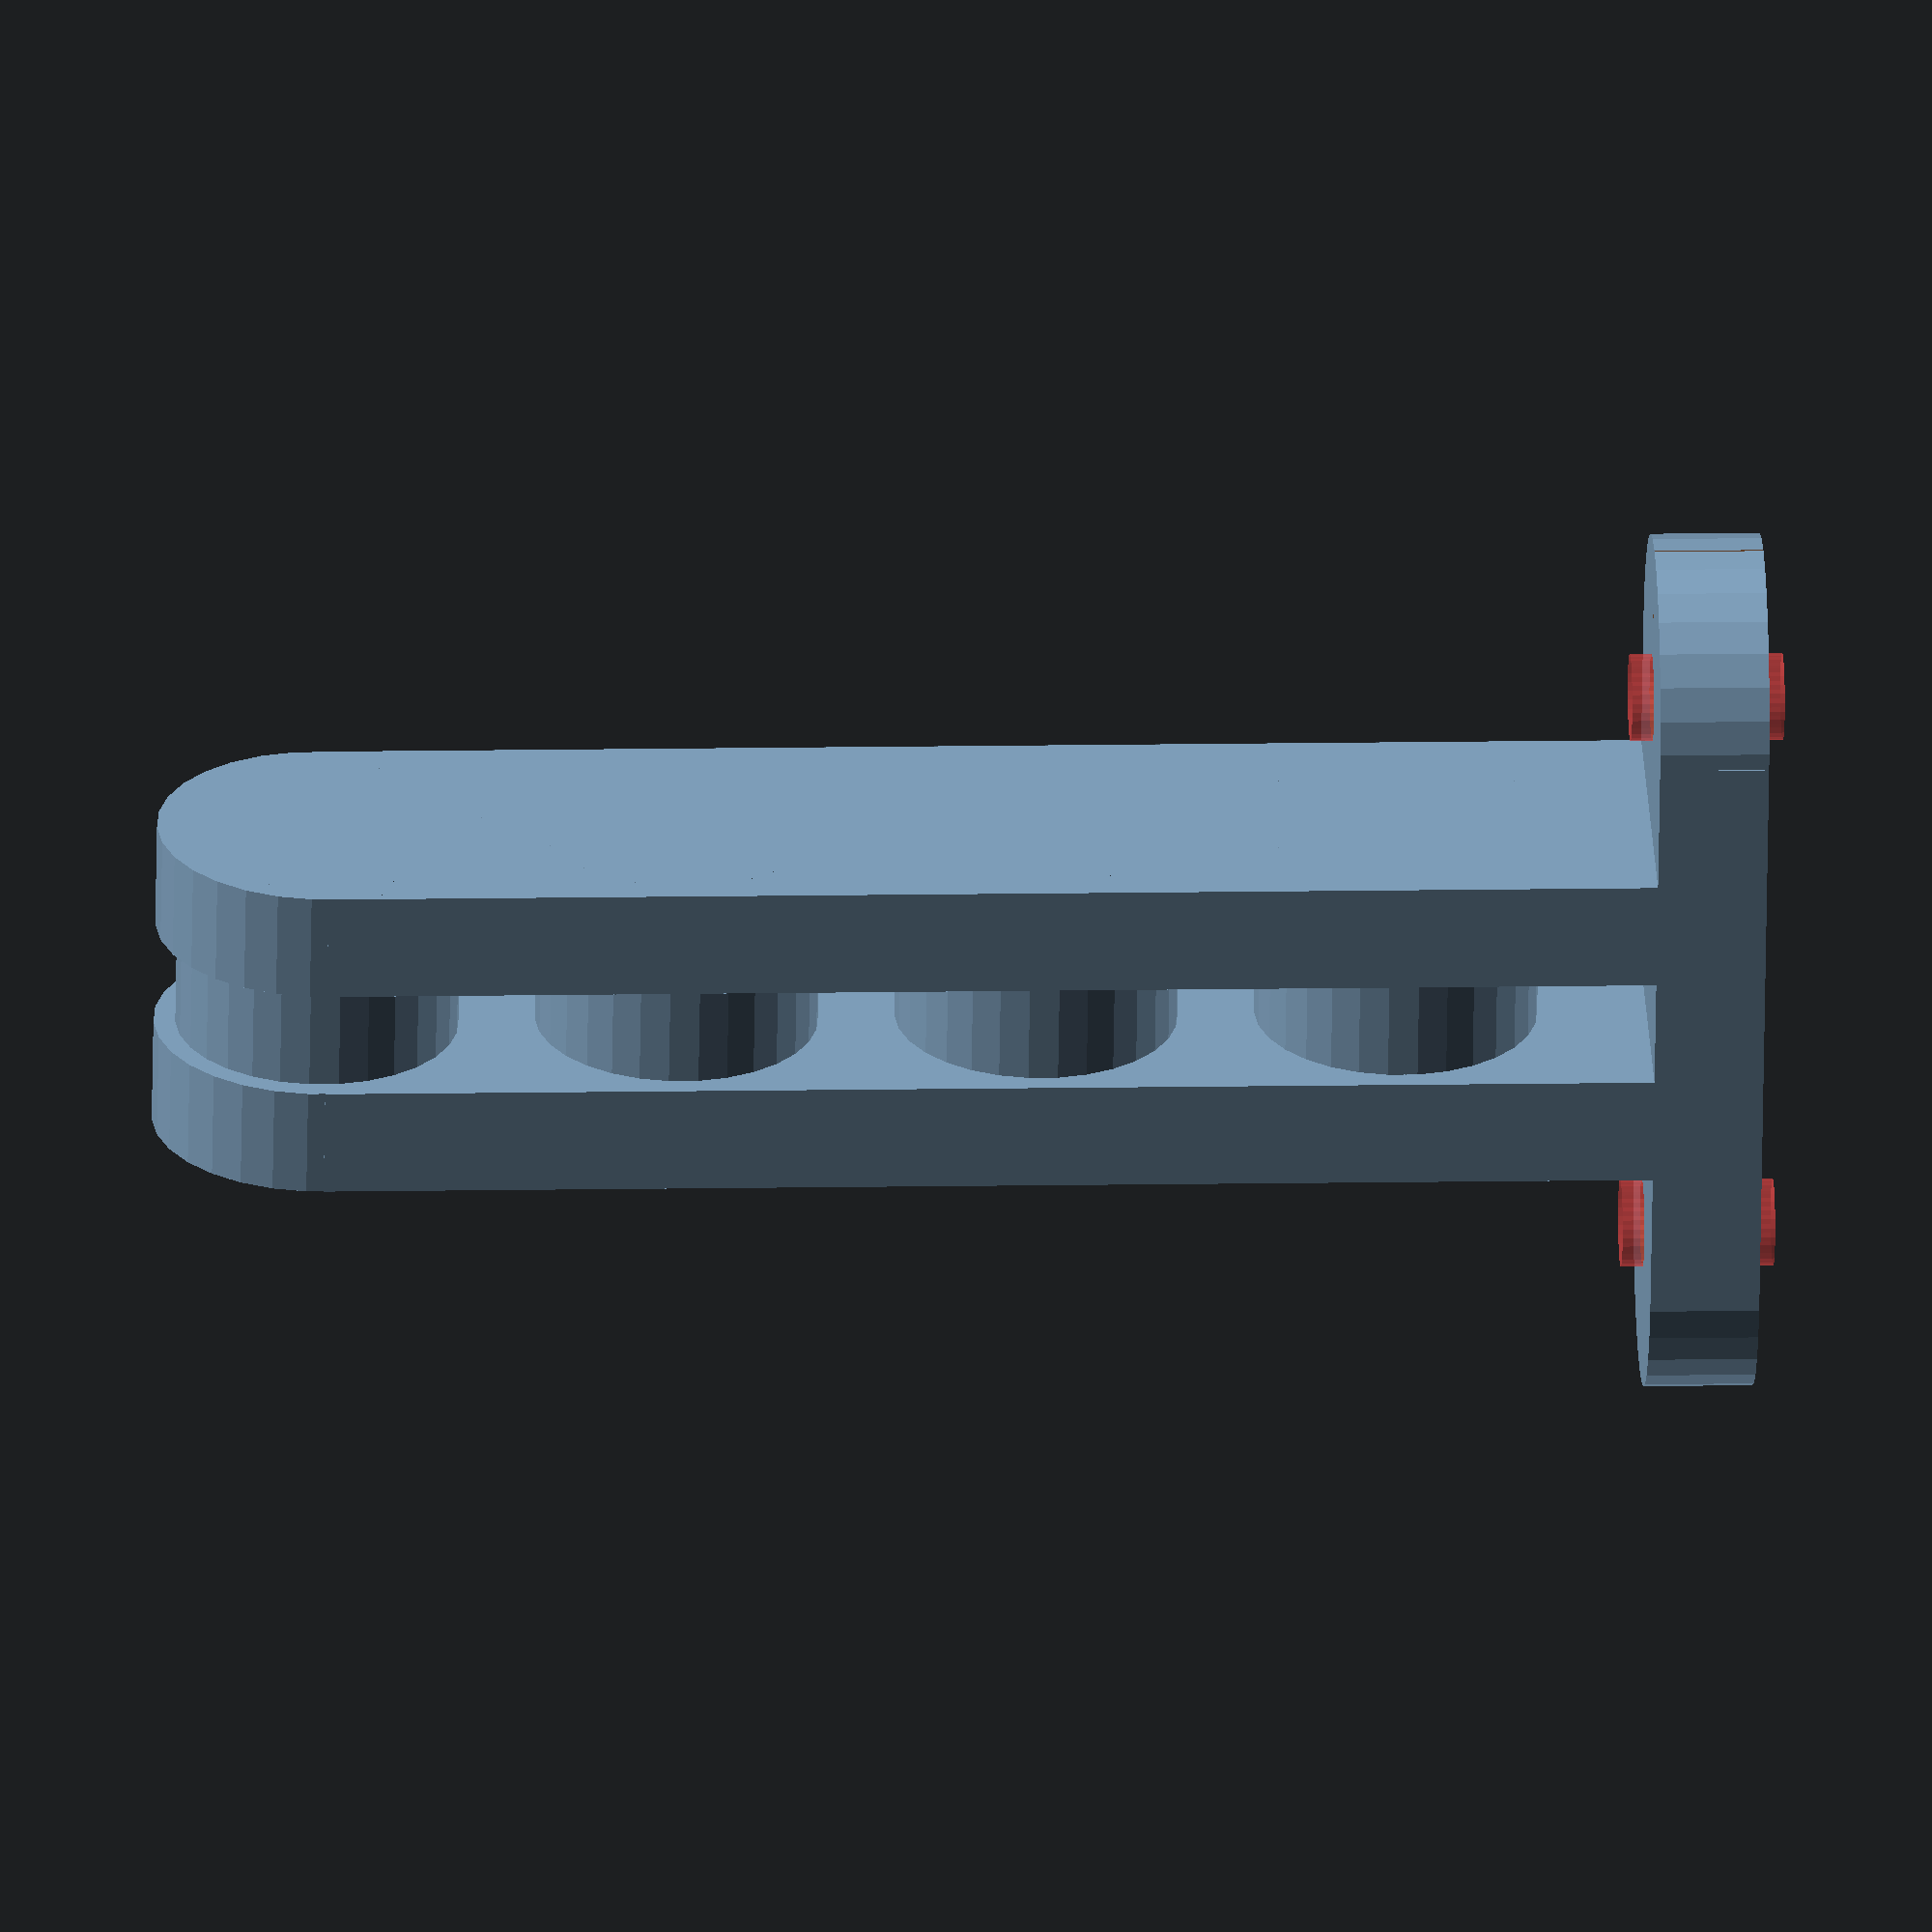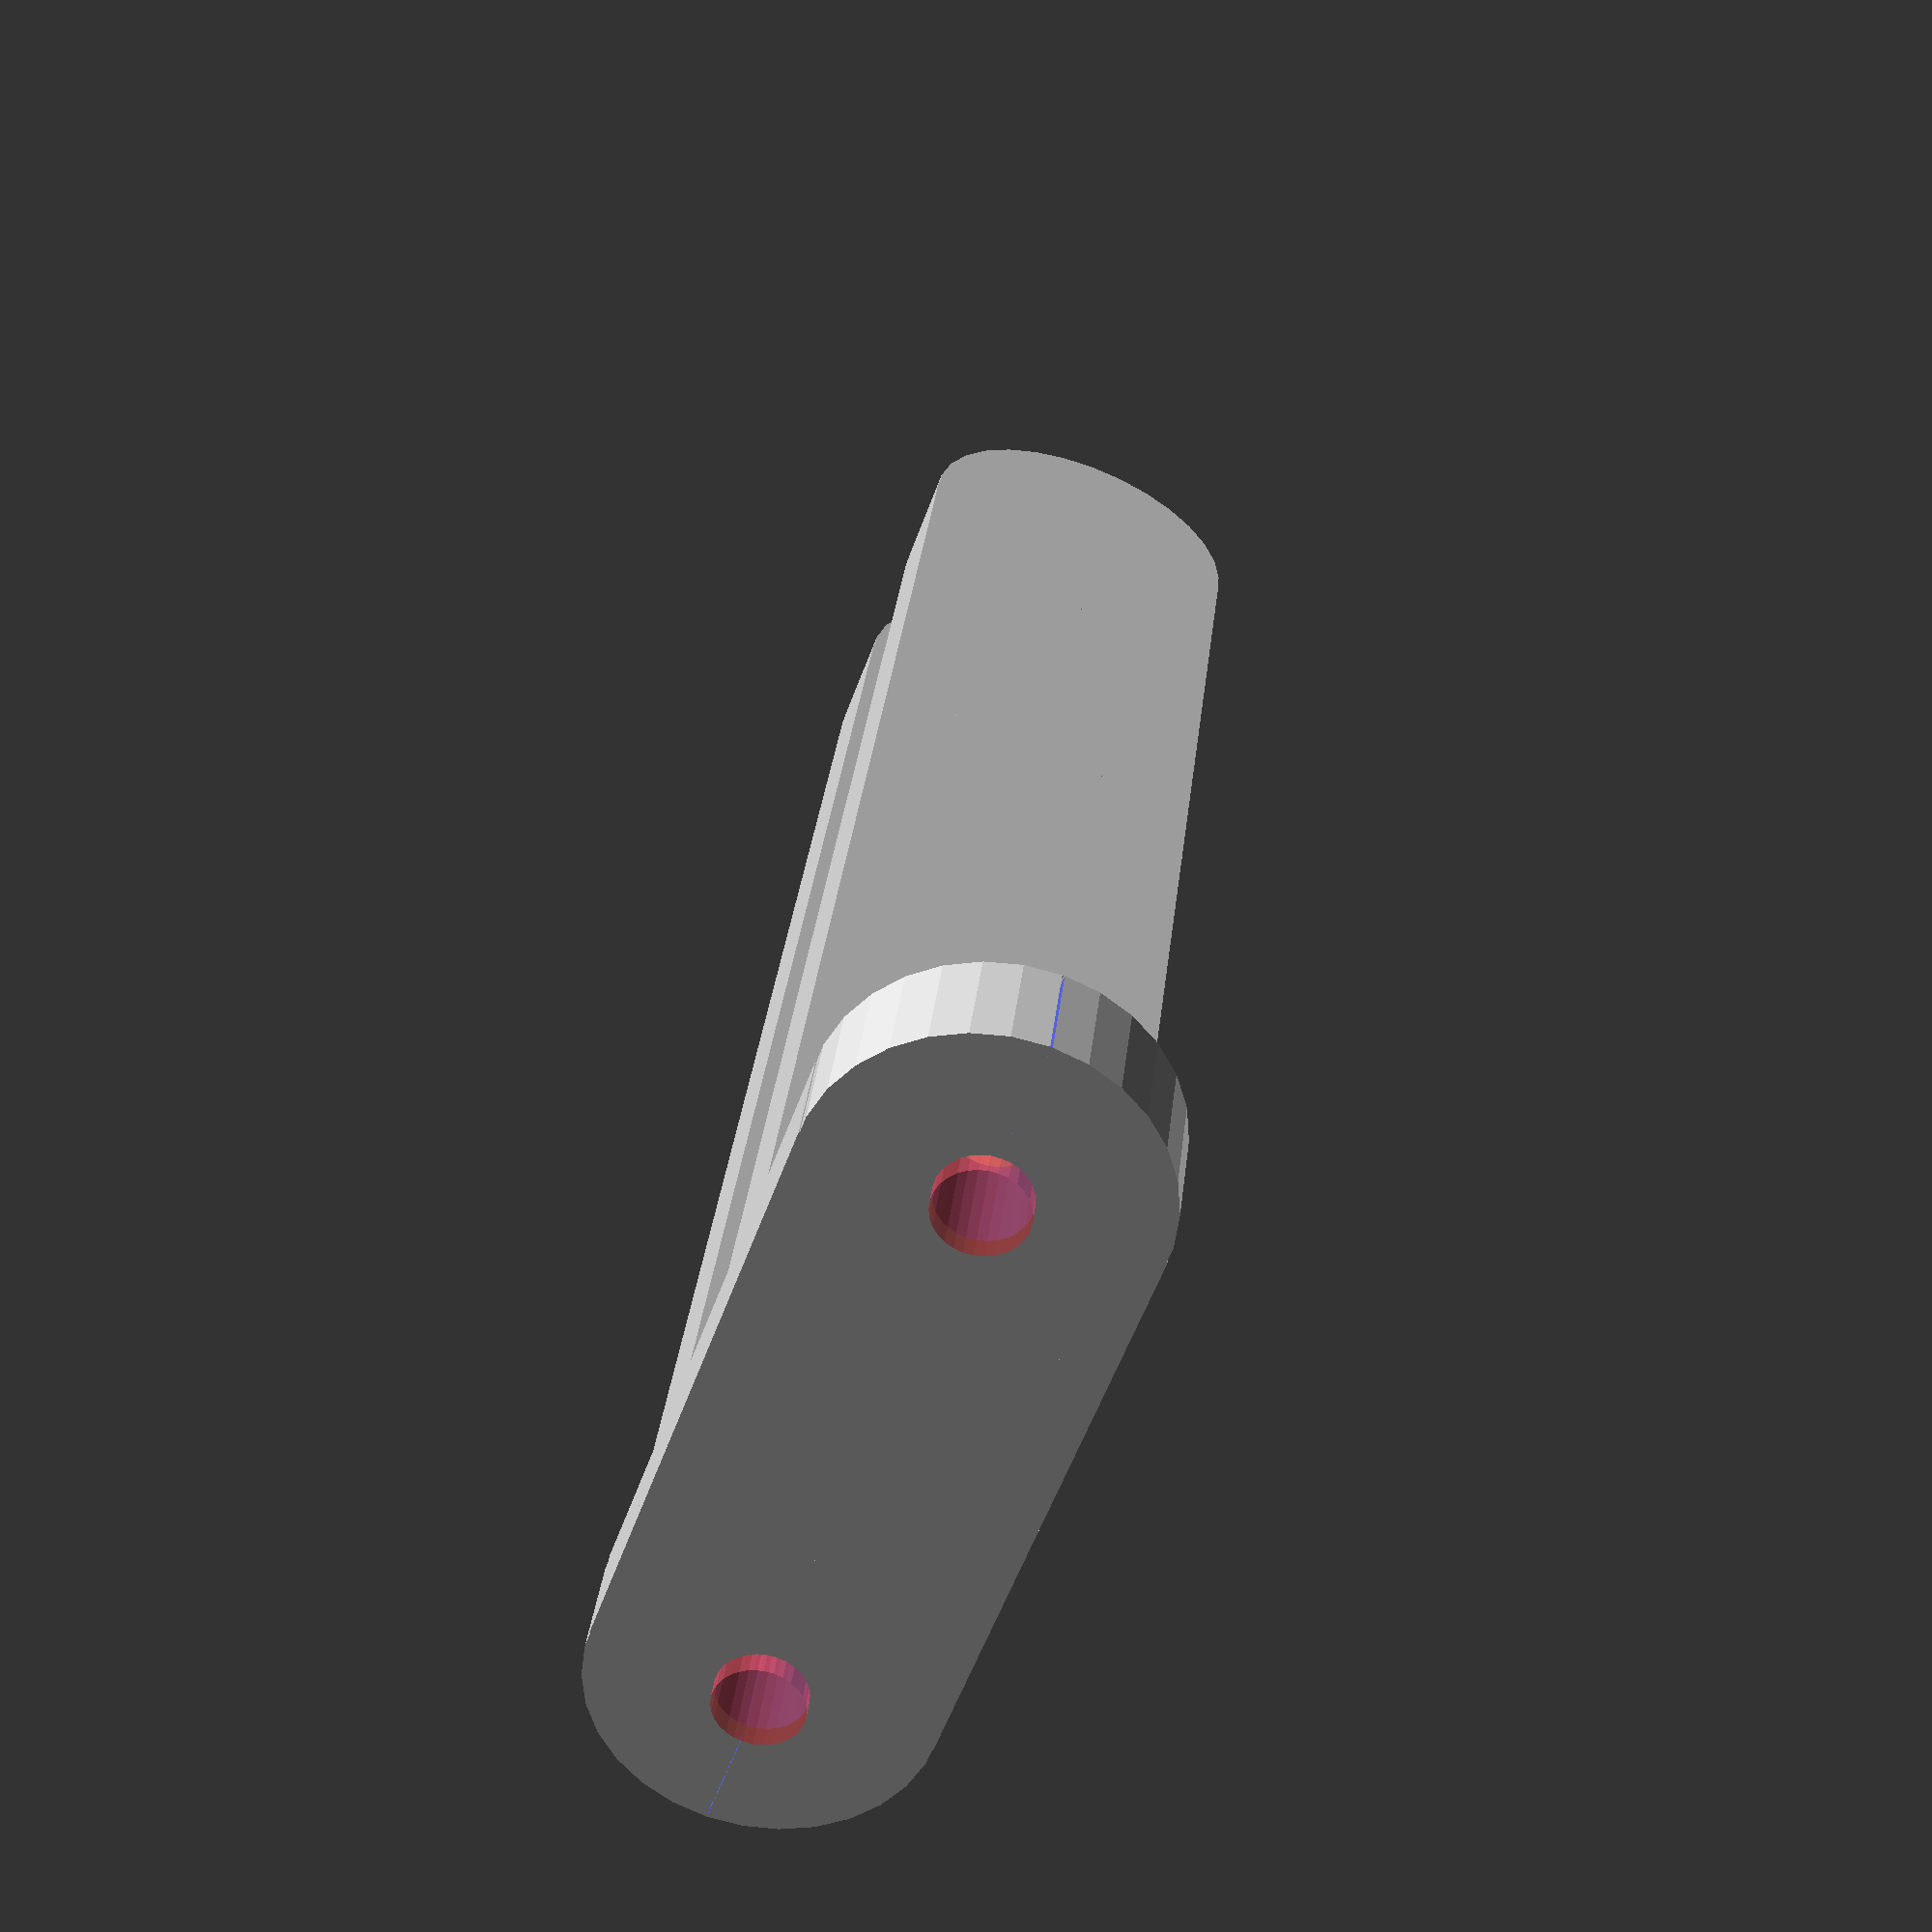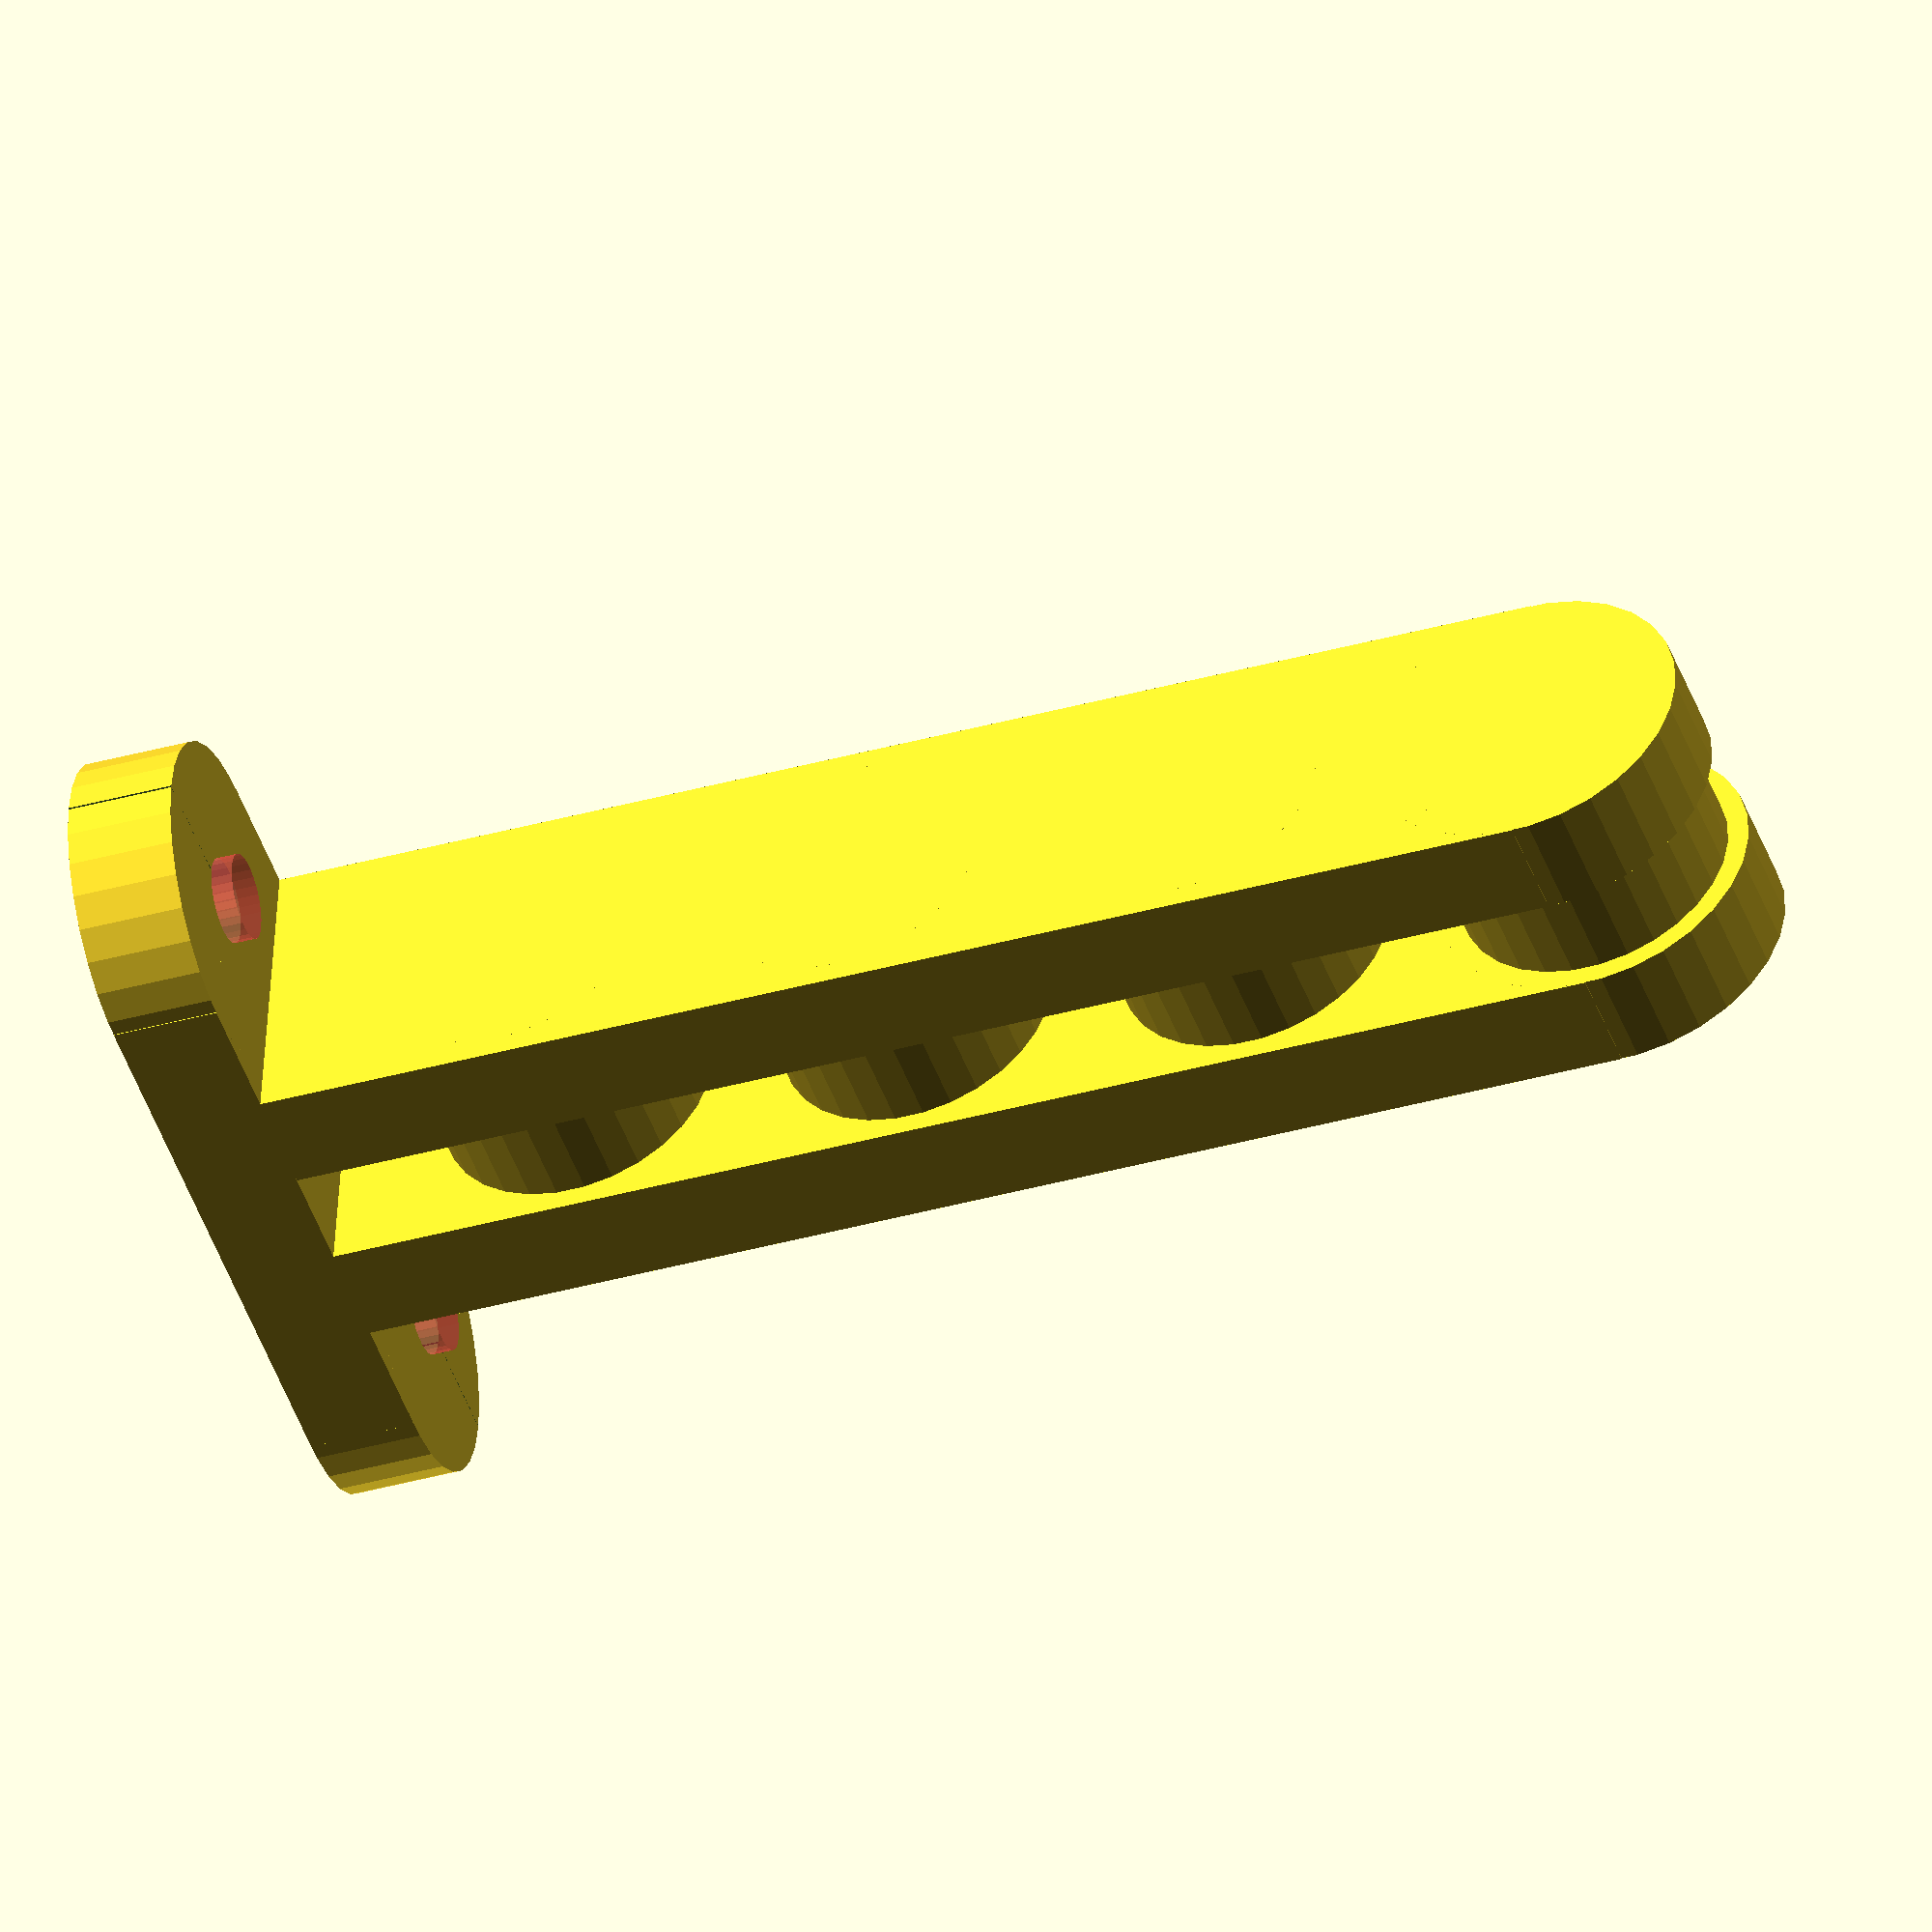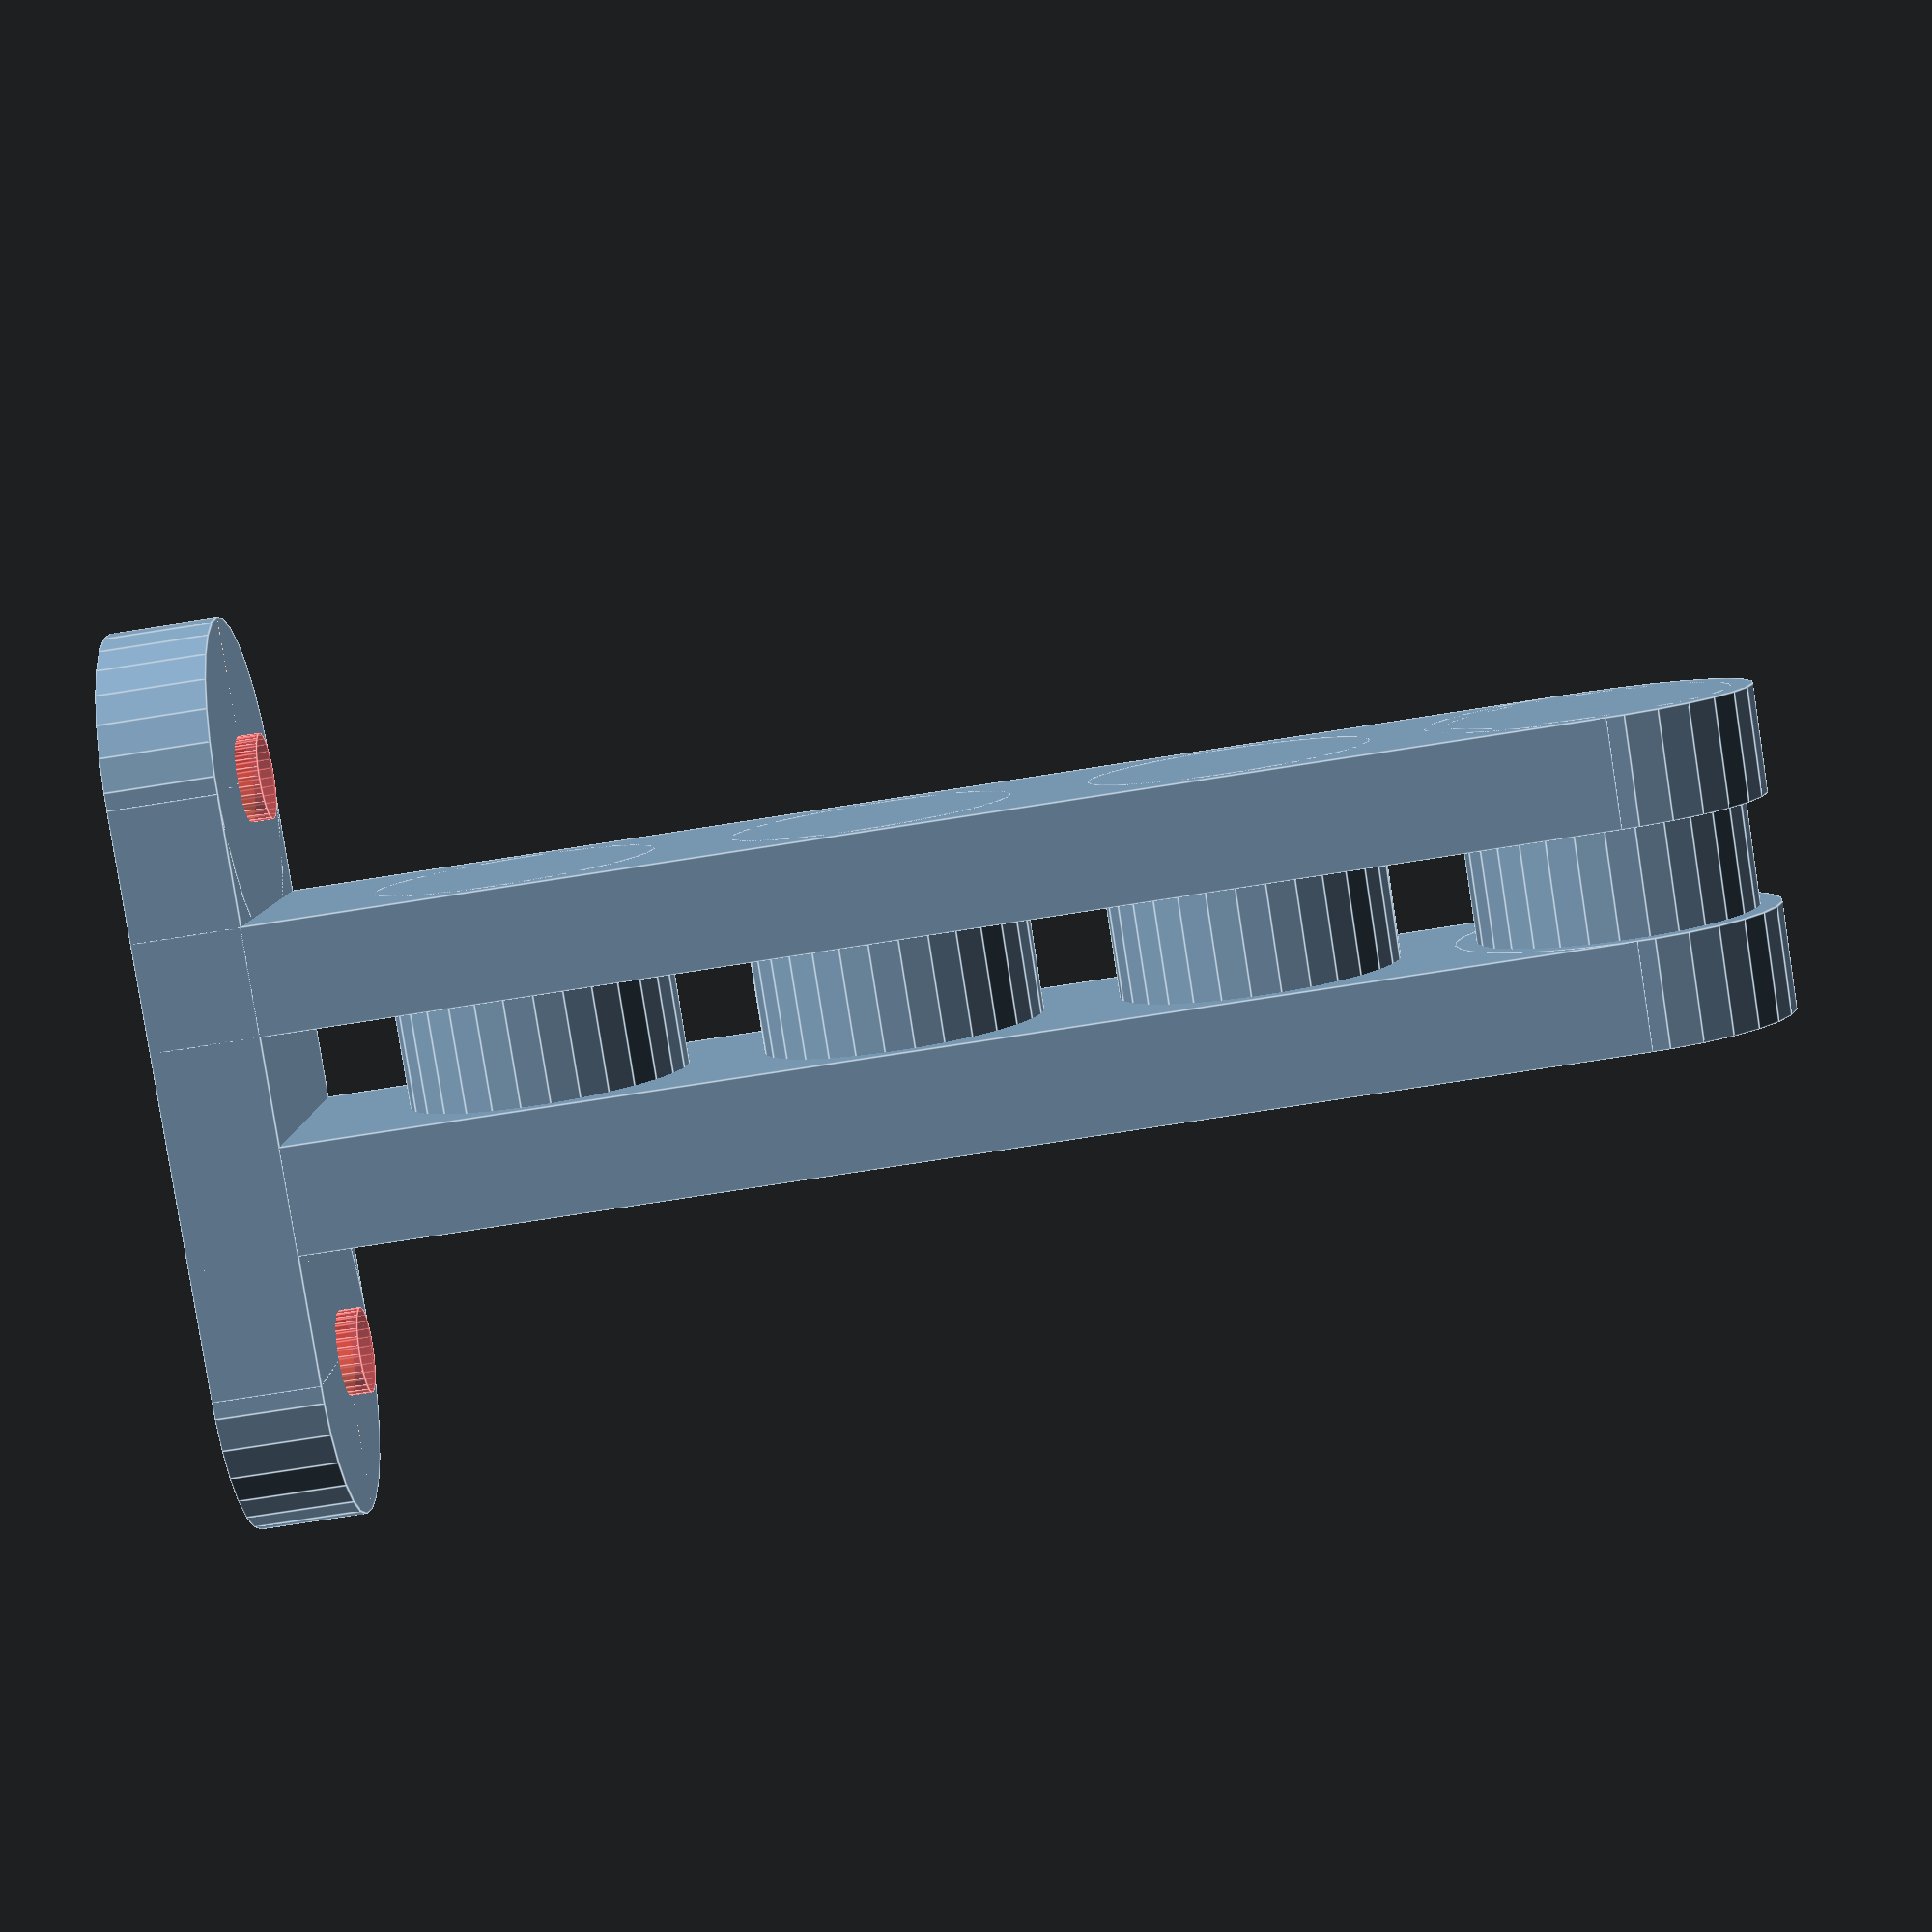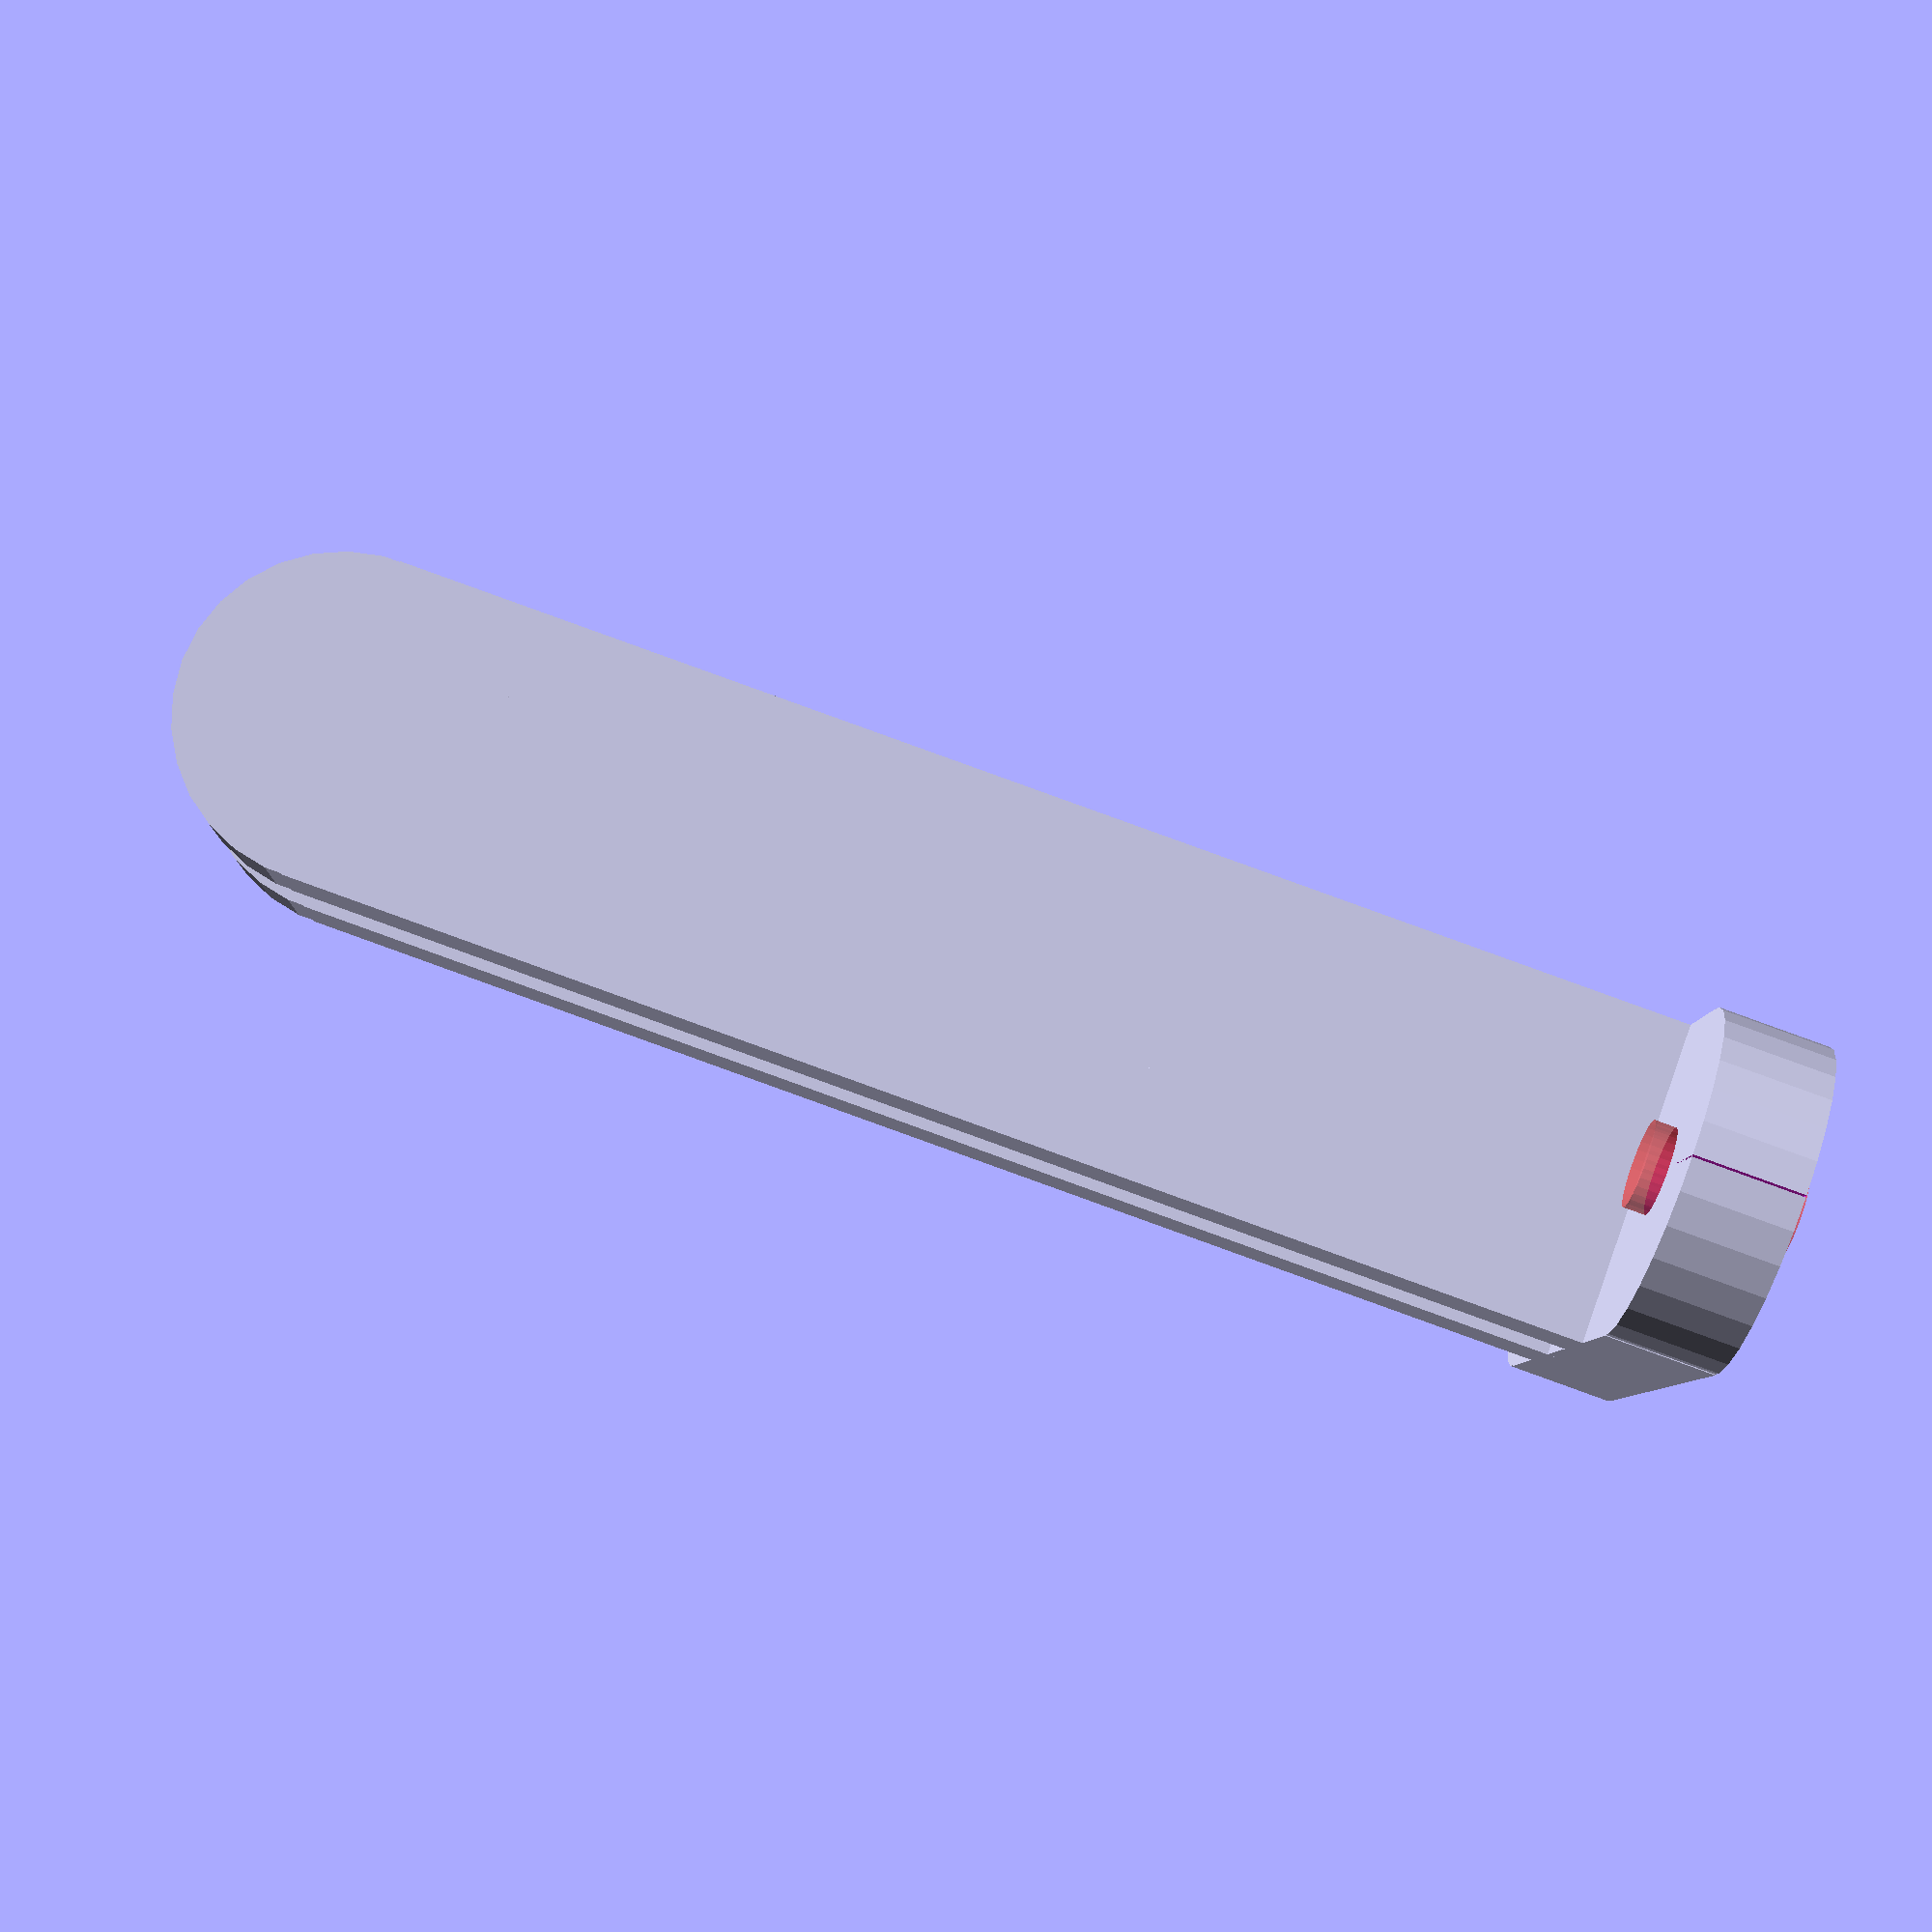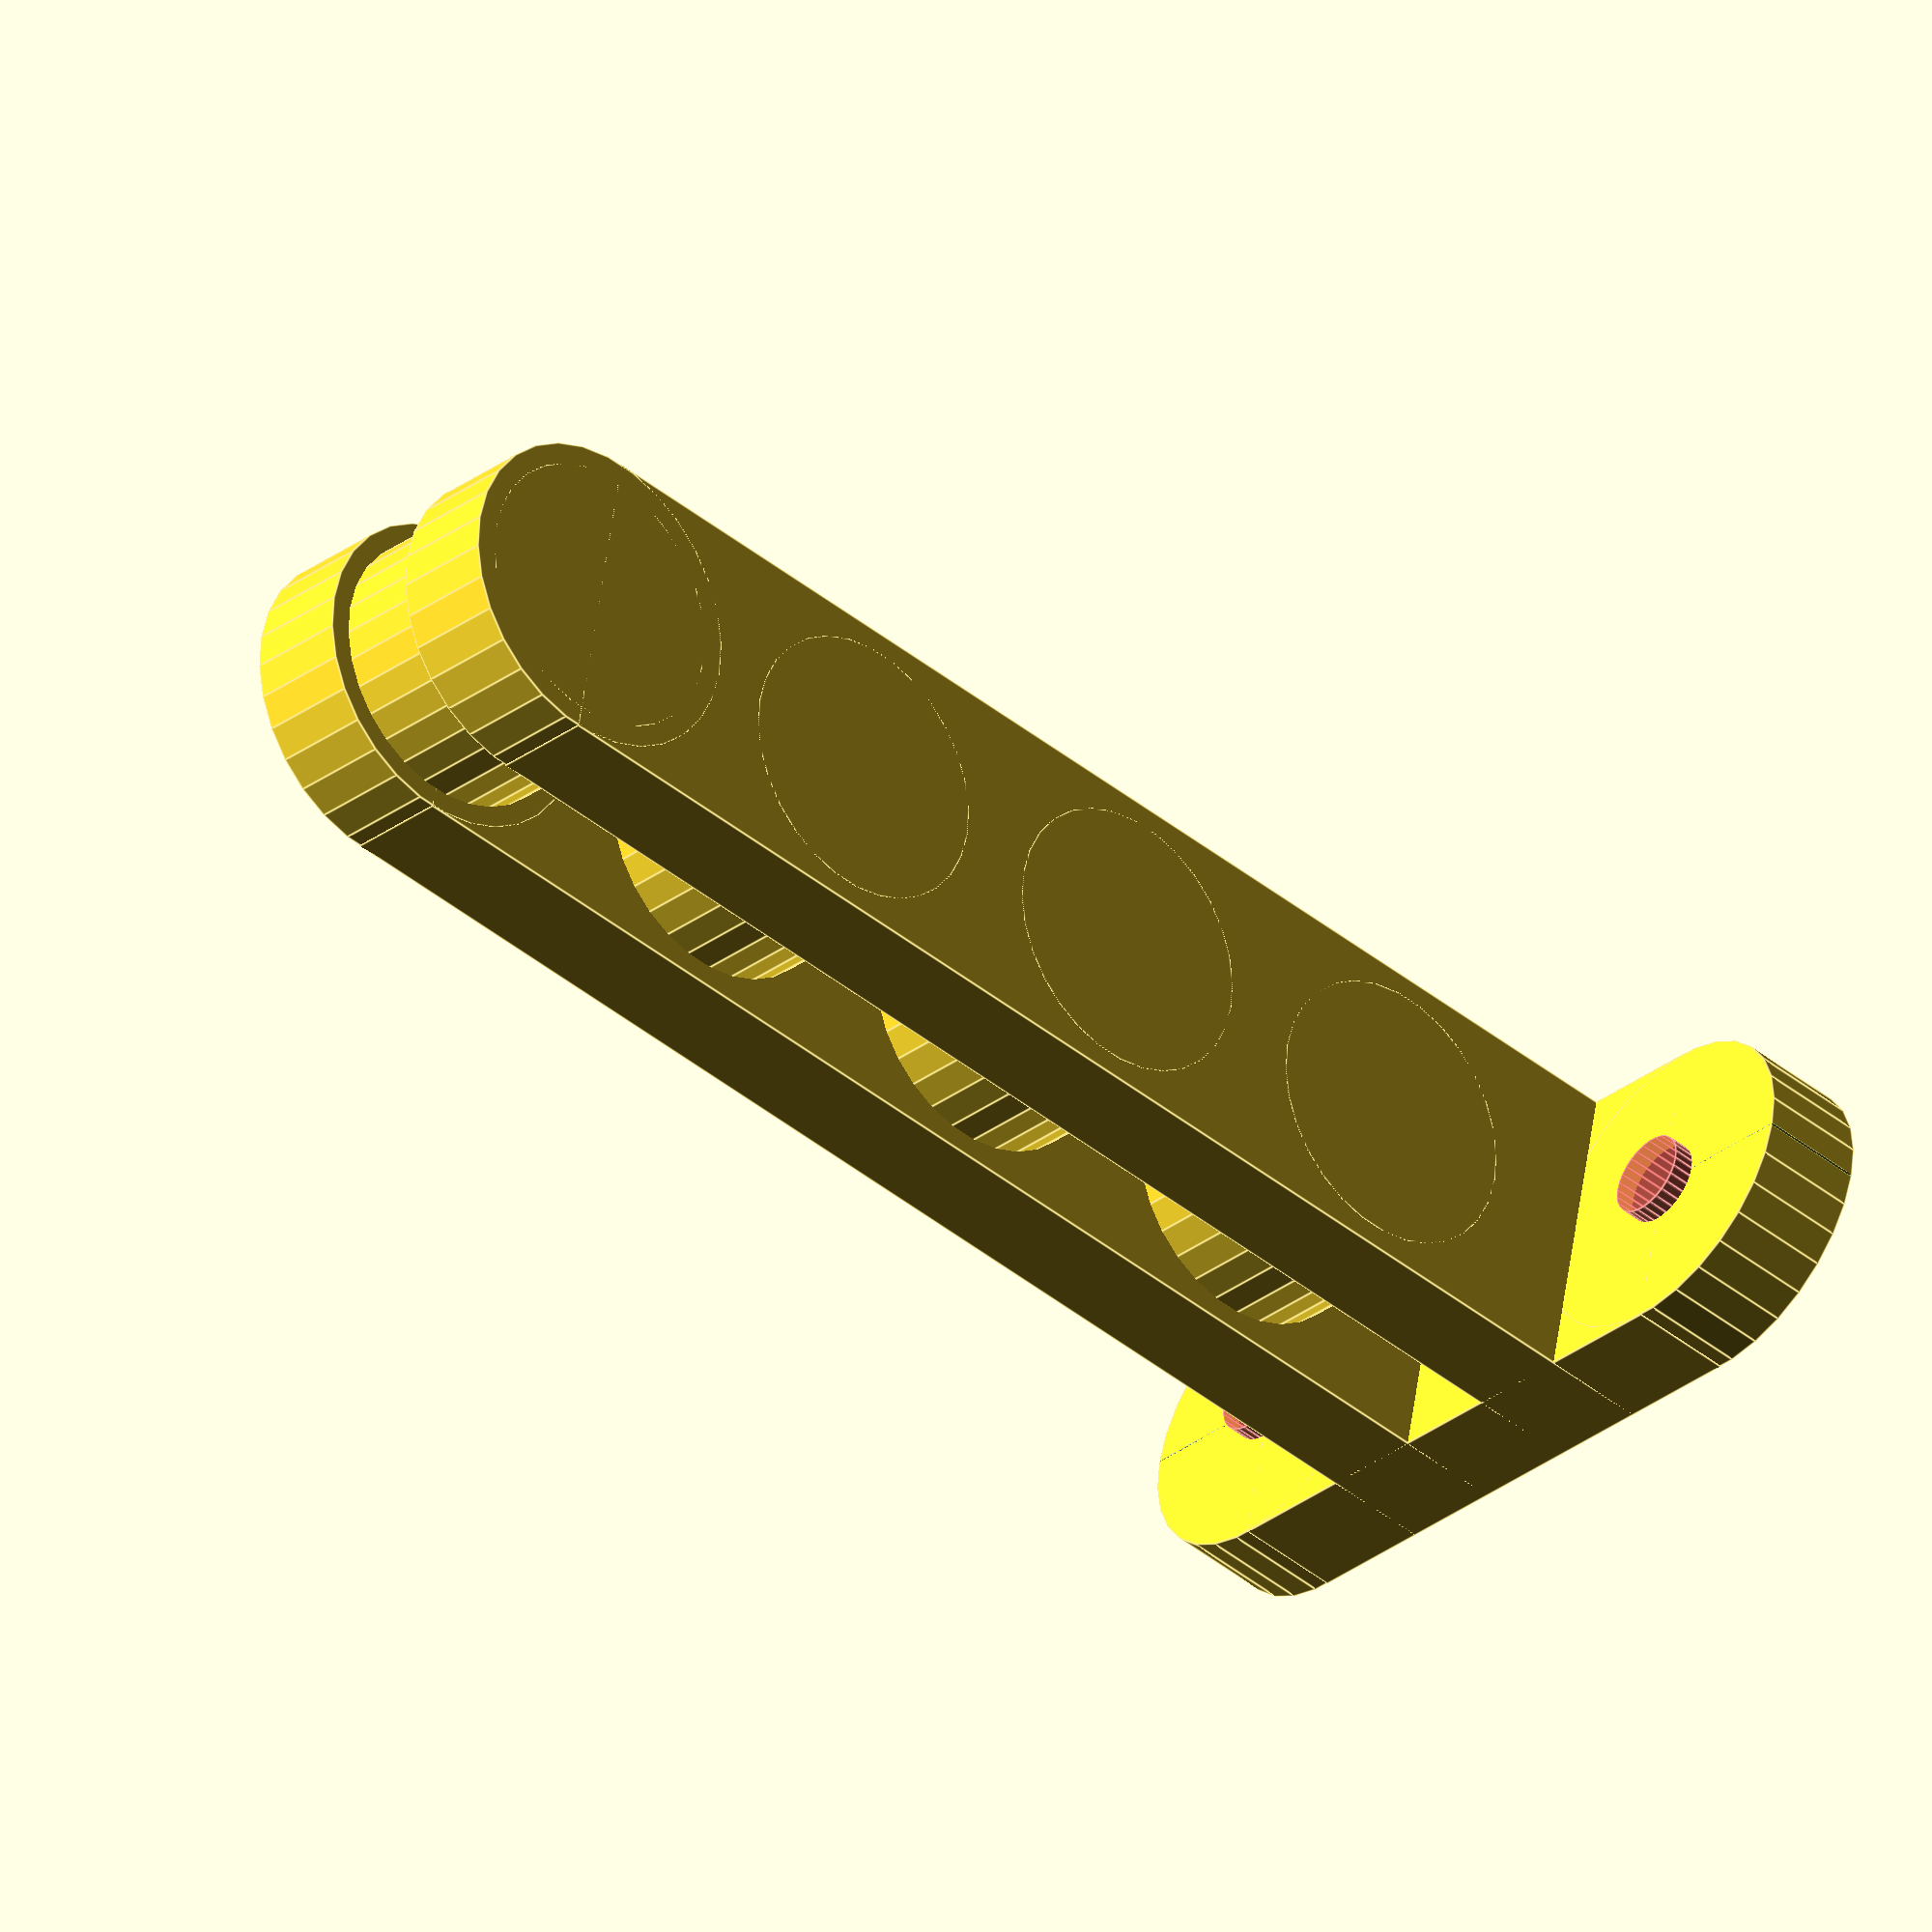
<openscad>
module tensioner(dxf = false)
{
	$fs = 0.1;
	
	wall = 5;
	thick = wall*3;
	width = wall*3;
	crossBarDia = thick-2;
	height = wall*4 + (wall+crossBarDia/2) * 4;
	realBolt = 3;
	bolt = 4;
	fudge = 0.25;
	
	x1 = -bolt*1.5;
	y1 = thick/2;
	x2 = width+bolt*1.5;
	y2 = thick/2;

	if (dxf)
	{
		difference()
		{
			union()
			{
				translate([x1, y1, 0])
					circle(r=thick/2, center=true);
				translate([-thick/2, 0, 0])
					square([width+thick, thick]);
				translate([x2, y2, 0])
					circle(r=thick/2, center=true);
			}
			
			translate([x1, y1, 0])
				circle(r=realBolt/2, center=true);
				translate([x2, y2, 0])
				circle(r=realBolt/2, center=true);
		}
	}
	else
	{
		difference()
		{
			union()
			{
				//the main vertical housing
				cube([wall, thick, height]);
				translate([wall*2, 0, 0])
					cube([wall, thick, height]);
					
				//the lower cylinder
				translate([0,thick/2, wall+ (wall+crossBarDia/2)])
					rotate([0,90,0])
						cylinder(r=crossBarDia/2, h=width);
						
				//the middle cylinder
				translate([0,thick/2, wall*2 + (wall+crossBarDia/2) * 2])
					rotate([0,90,0])
						cylinder(r=crossBarDia/2, h=width);
						
				//the middle cylinder
				translate([0,thick/2, wall*3 + (wall+crossBarDia/2) * 3])
					rotate([0,90,0])
						cylinder(r=crossBarDia/2, h=width);
						
				//the upper, smaller cylinder
				translate([0,thick/2, wall*4 + (wall+crossBarDia/2) * 4])						
					rotate([0,90,0])
						cylinder(r=crossBarDia/2, h=width);
						
				//the upper left flange
				translate([0,thick/2, height])						
					rotate([0,90,0])
						cylinder(r=thick/2, h=wall);
						
				//the upper right flange
				translate([wall*2,thick/2, height])						
					rotate([0,90,0])
						cylinder(r=thick/2, h=wall);
				
				//flanges for mounting.
				translate([-bolt*1.5, 0, 0])
					cube([width+bolt*3, thick, wall]);
				translate([x1, y1, 0])
					cylinder(r=thick/2, h=wall);
				translate([x2, y2, 0])
					cylinder(r=thick/2, h=wall);
			}

			//bolt heads for flange
			translate([x1, y1, -1])
				#cylinder(r=bolt/2, h=wall+2);
			translate([x2, y2, -1])
				#cylinder(r=bolt/2, h=wall+2);
			
			//tiny slices for path simplification.
			translate([-bolt*3, thick/2, wall/2])
				cube(size=[wall*2, 0.1, wall], center=true);
			translate([width+bolt*3, thick/2, wall/2])
				cube(size=[wall*2, 0.1, wall], center=true);
		}
	}
}

tensioner();
//tensioner(true);

</openscad>
<views>
elev=170.7 azim=107.6 roll=93.1 proj=o view=wireframe
elev=327.6 azim=250.3 roll=186.1 proj=p view=wireframe
elev=217.2 azim=190.0 roll=250.1 proj=o view=wireframe
elev=76.7 azim=186.2 roll=278.9 proj=p view=edges
elev=91.9 azim=84.1 roll=70.2 proj=p view=wireframe
elev=224.7 azim=191.1 roll=132.9 proj=o view=edges
</views>
